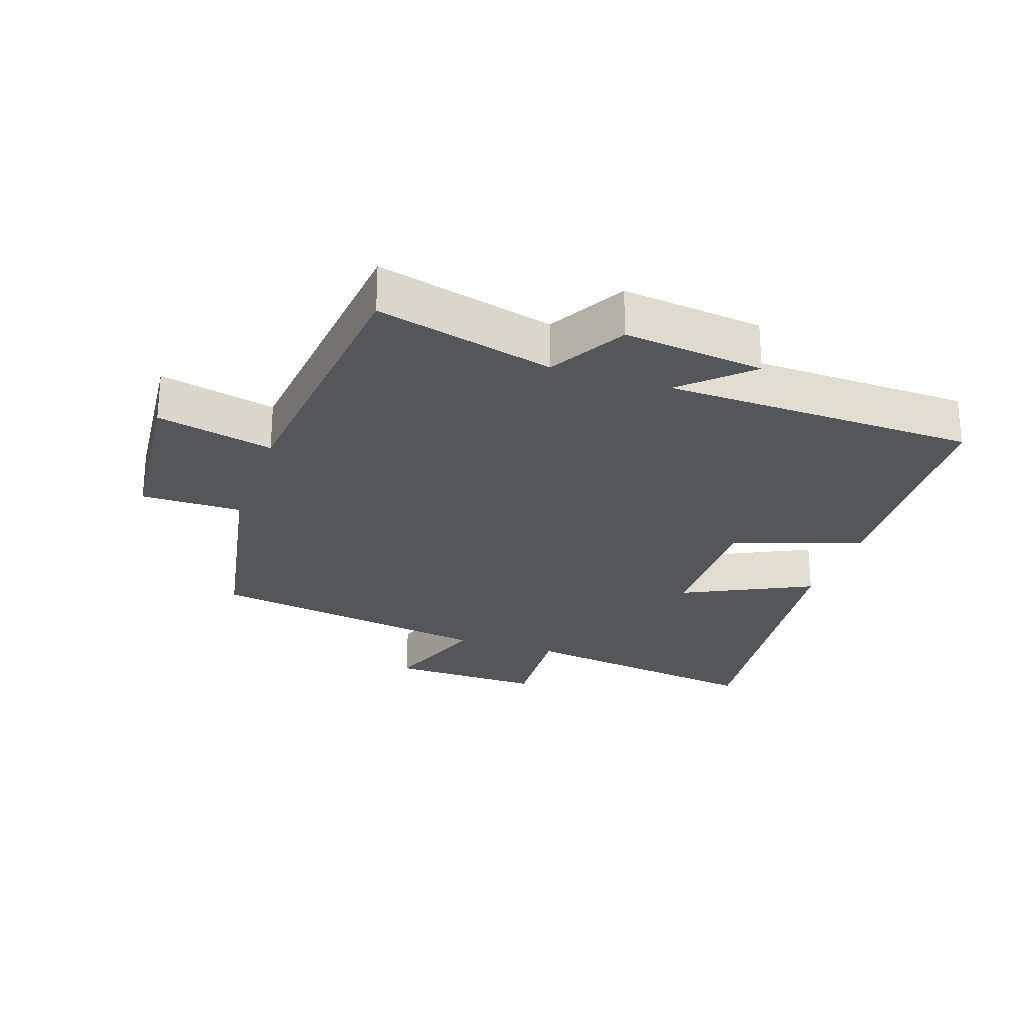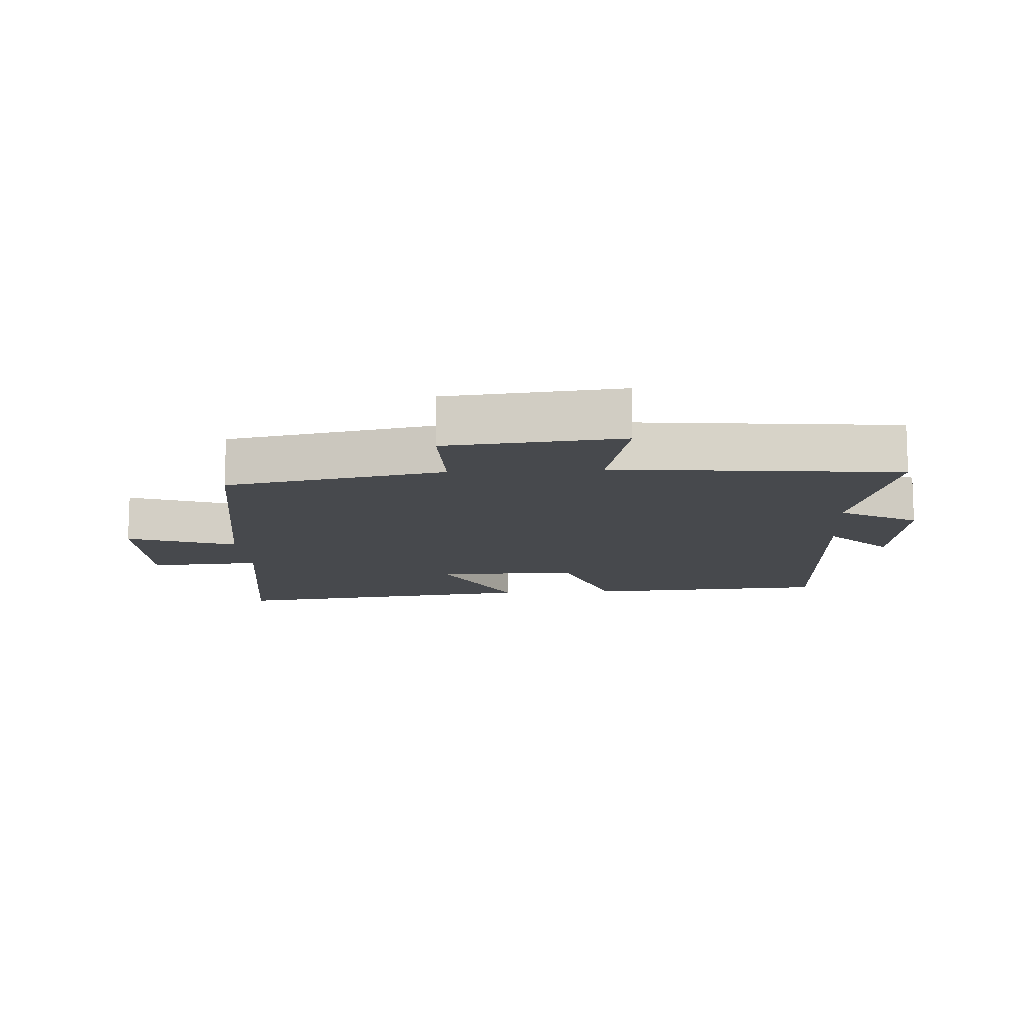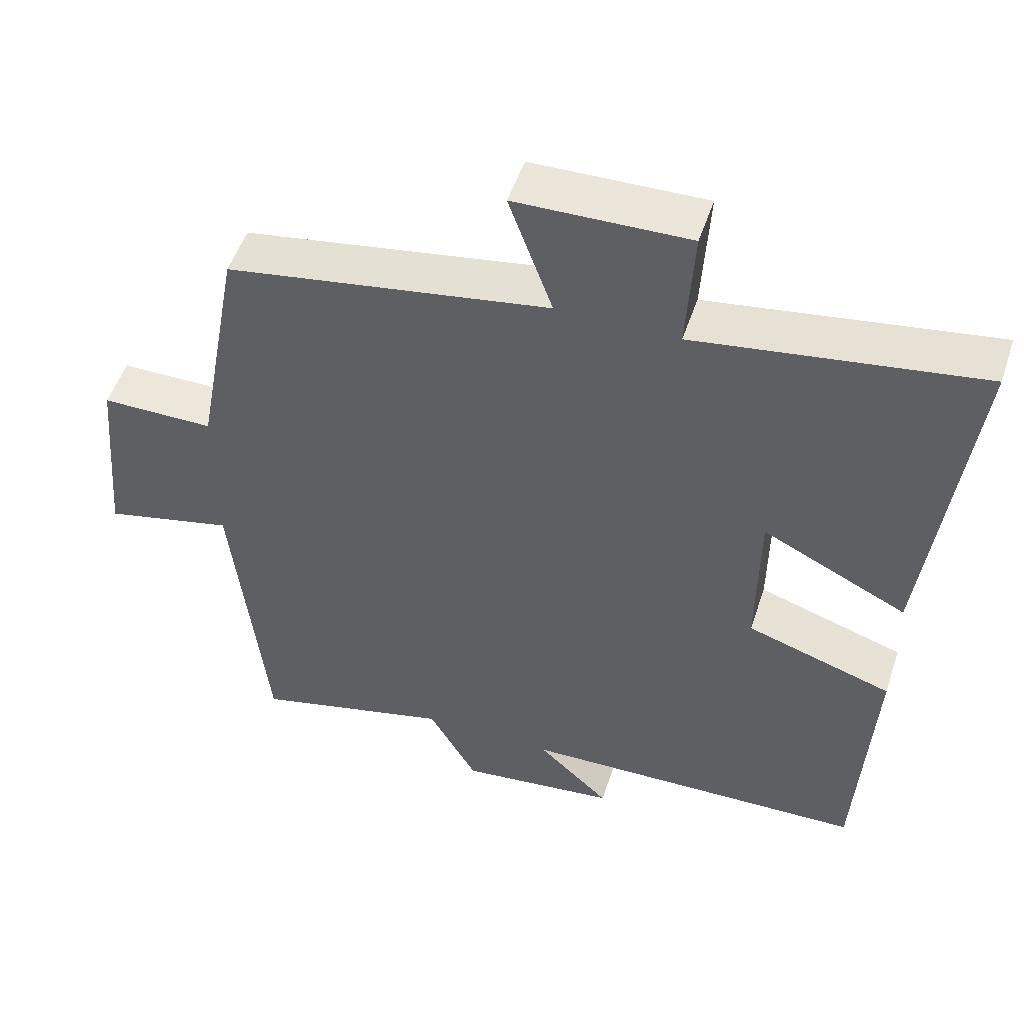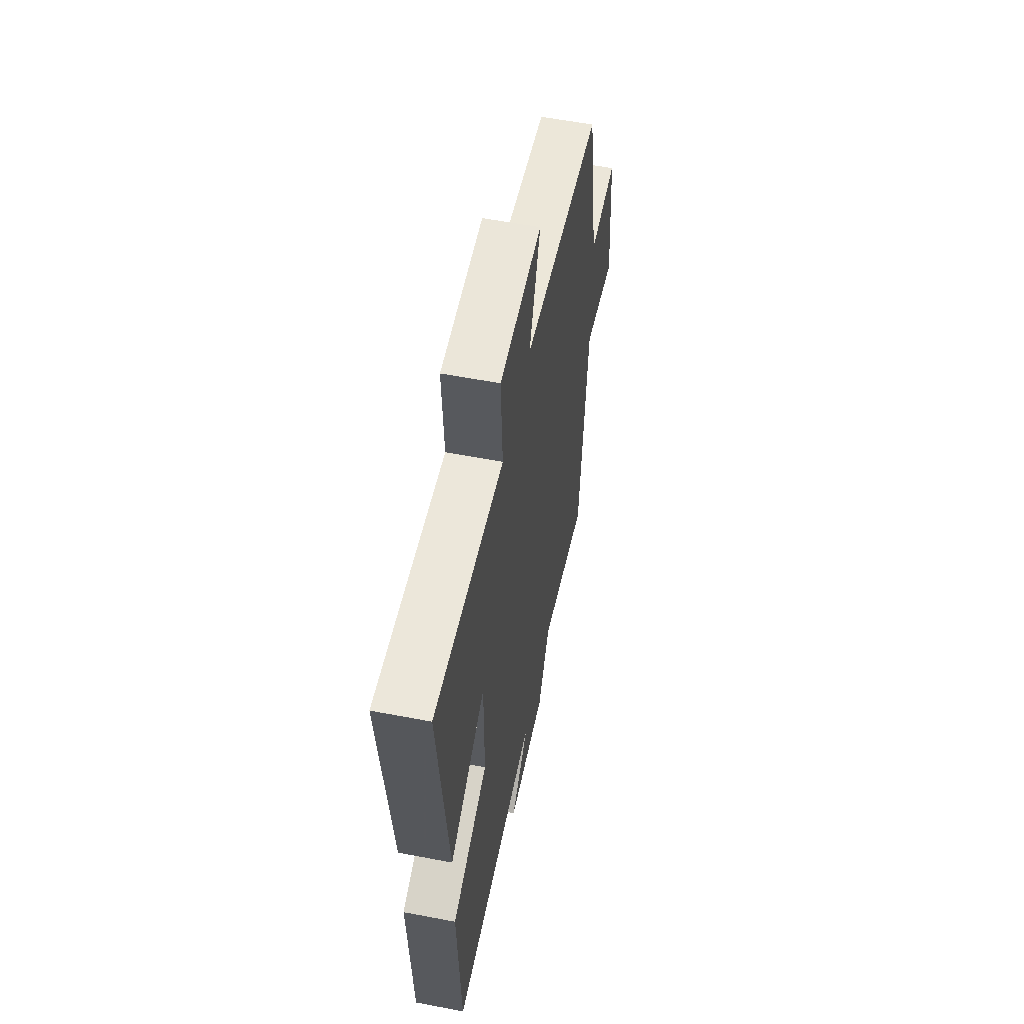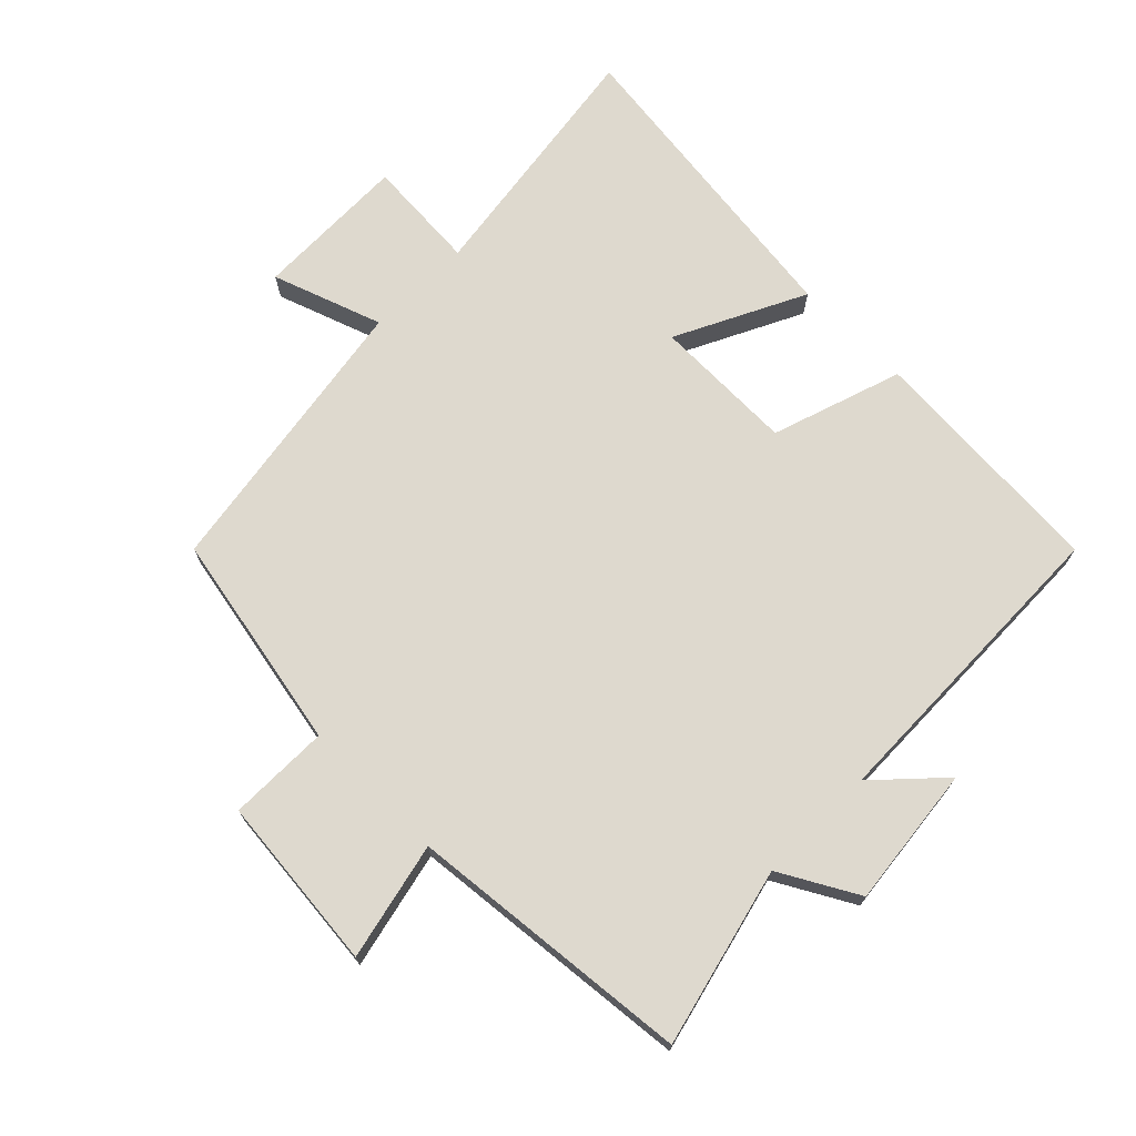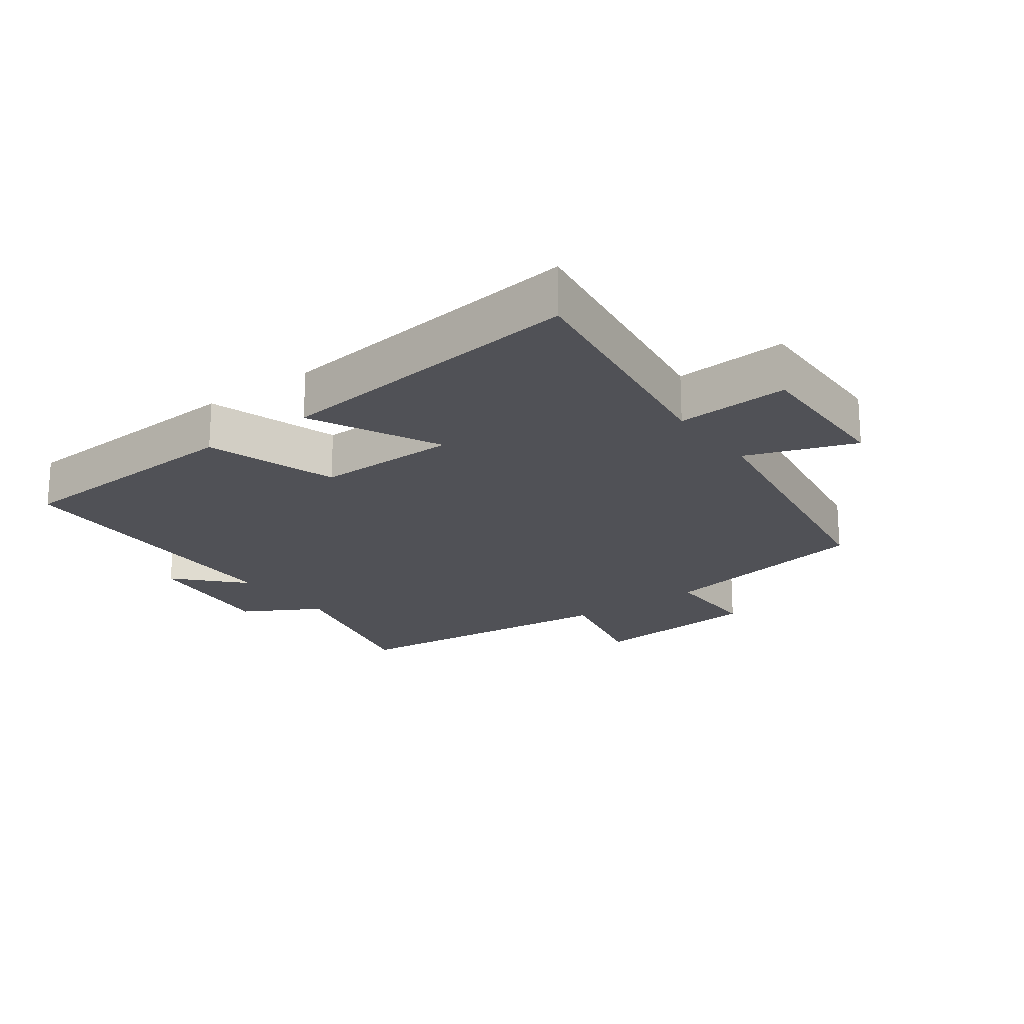
<metadata>
{"format":"obj","ext":"obj","renderer":"f3d","projection":"perspective","resolution":1024,"background":"white","views":[{"elev":-25.8,"azim":161.4,"up":"+Y"},{"elev":-12.2,"azim":93.9,"up":"+Y"},{"elev":51.5,"azim":-161.8,"up":"+Z"},{"elev":57.2,"azim":-78.7,"up":"+Z"},{"elev":71.5,"azim":135.2,"up":"+Y"},{"elev":-20.4,"azim":-53.5,"up":"+Y"}]}
</metadata>
<code>
v 0.438 0.07 0.427
v 0.5 0.07 0.091
v 0.655 0.07 0.091
v 0.679 0.07 -0.177
v 0.5 0.07 -0.135
v 0.454 0.07 -0.57
v 0.182 0.07 -0.5
v 0.115 0.07 -0.618
v -0.101 0.07 -0.592
v -0.002 0.07 -0.5
v -0.479 0.07 -0.485
v -0.5 0.07 -0.112
v -0.3 0.07 -0.048
v -0.302 0.07 0.17
v -0.5 0.07 0.074
v -0.557 0.07 0.558
v -0.17 0.07 0.5
v -0.18 0.07 0.673
v 0.056 0.07 0.667
v -0.004 0.07 0.5
v 0.438 0 0.427
v 0.5 0 0.091
v 0.655 0 0.091
v 0.679 0 -0.177
v 0.5 0 -0.135
v 0.454 0 -0.57
v 0.182 0 -0.5
v 0.115 0 -0.618
v -0.101 0 -0.592
v -0.002 0 -0.5
v -0.479 0 -0.485
v -0.5 0 -0.112
v -0.3 0 -0.048
v -0.302 0 0.17
v -0.5 0 0.074
v -0.557 0 0.558
v -0.17 0 0.5
v -0.18 0 0.673
v 0.056 0 0.667
v -0.004 0 0.5
f 17 18 19 20
f 17 20 1 2
f 14 15 16 17
f 13 14 17 2
f 13 2 3
f 12 13 3
f 11 12 3
f 10 11 3
f 7 8 9 10
f 7 10 3
f 5 6 7
f 5 7 3
f 3 4 5
f 40 39 38 37
f 22 21 40 37
f 37 36 35 34
f 22 37 34 33
f 23 22 33
f 23 33 32
f 23 32 31
f 23 31 30
f 30 29 28 27
f 23 30 27
f 27 26 25
f 23 27 25
f 25 24 23
f 1 21 22 2
f 2 22 23 3
f 3 23 24 4
f 4 24 25 5
f 5 25 26 6
f 6 26 27 7
f 7 27 28 8
f 8 28 29 9
f 9 29 30 10
f 10 30 31 11
f 11 31 32 12
f 12 32 33 13
f 13 33 34 14
f 14 34 35 15
f 15 35 36 16
f 16 36 37 17
f 17 37 38 18
f 18 38 39 19
f 19 39 40 20
f 20 40 21 1

</code>
